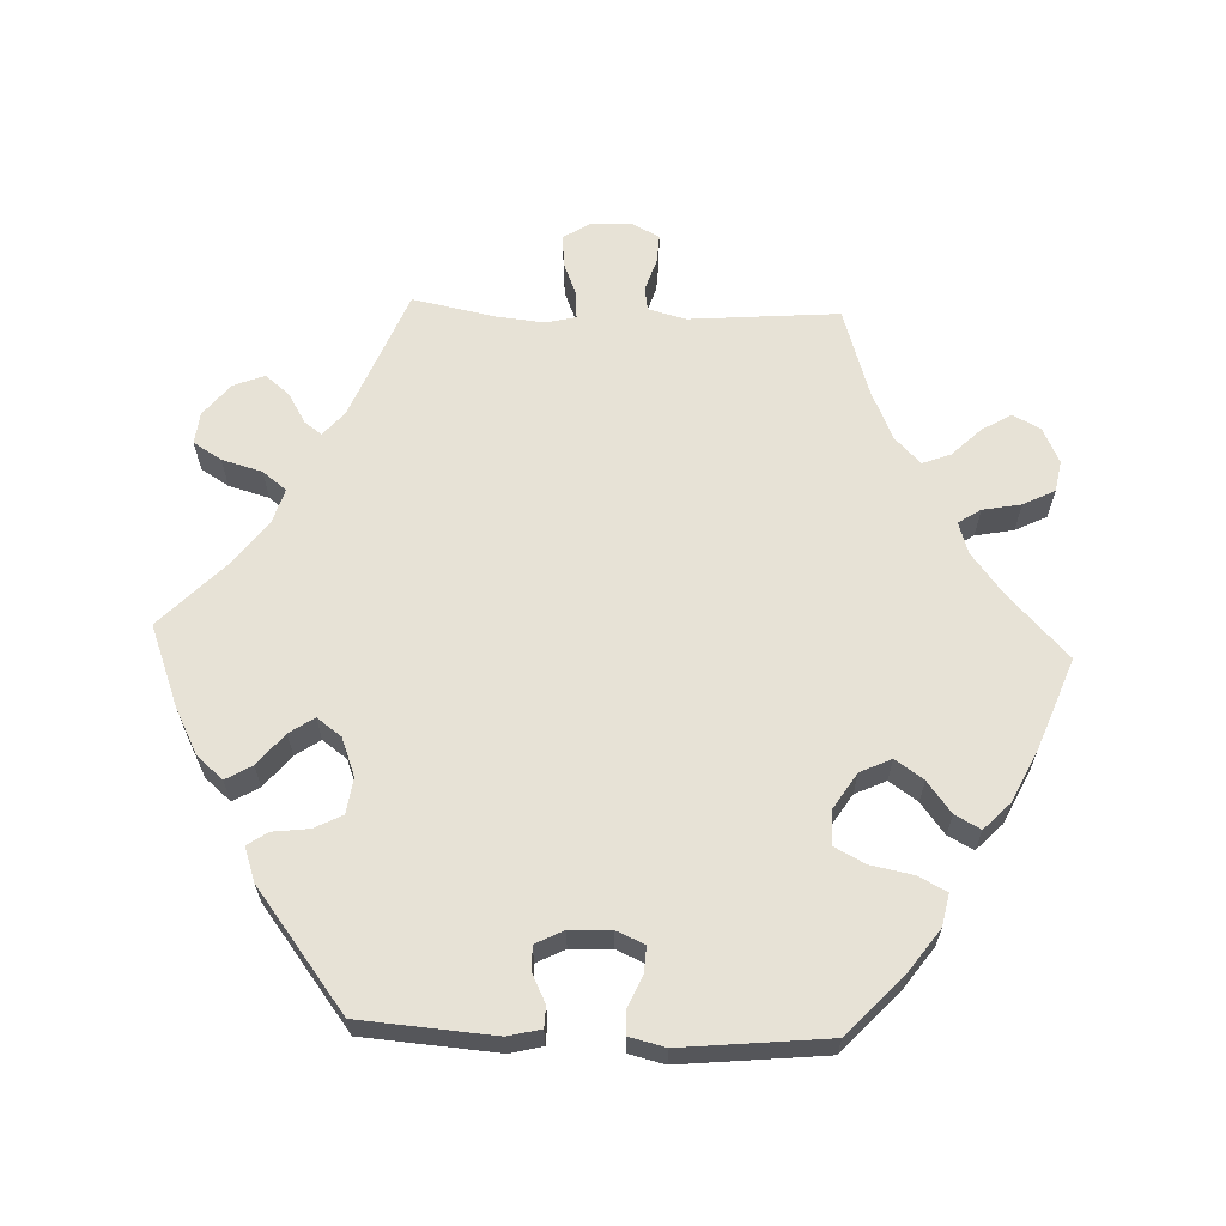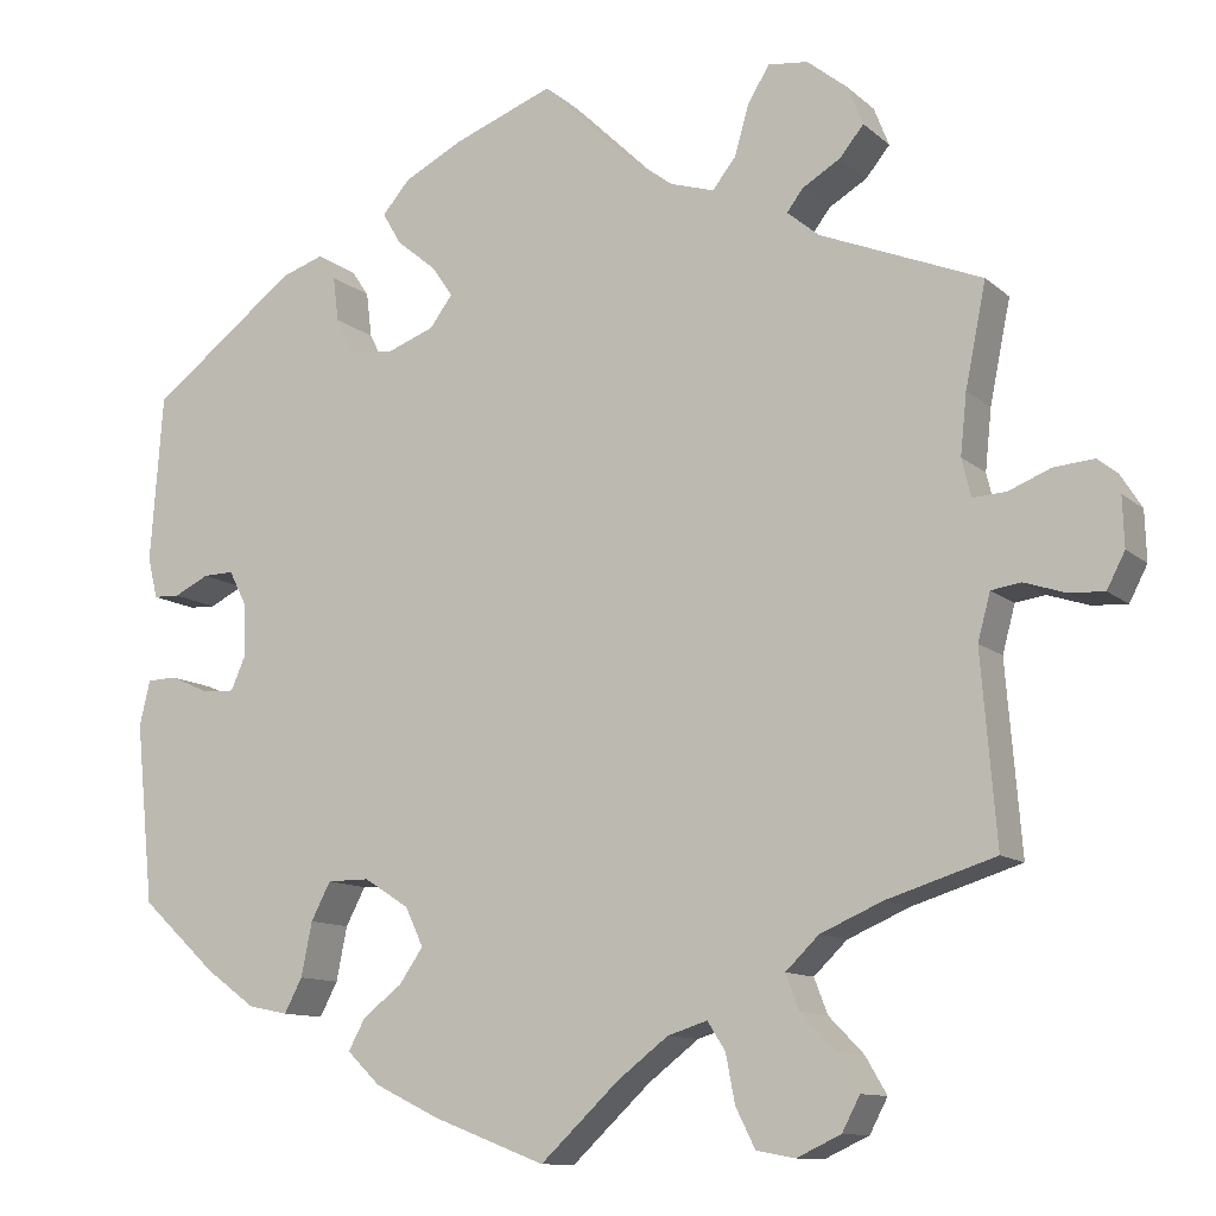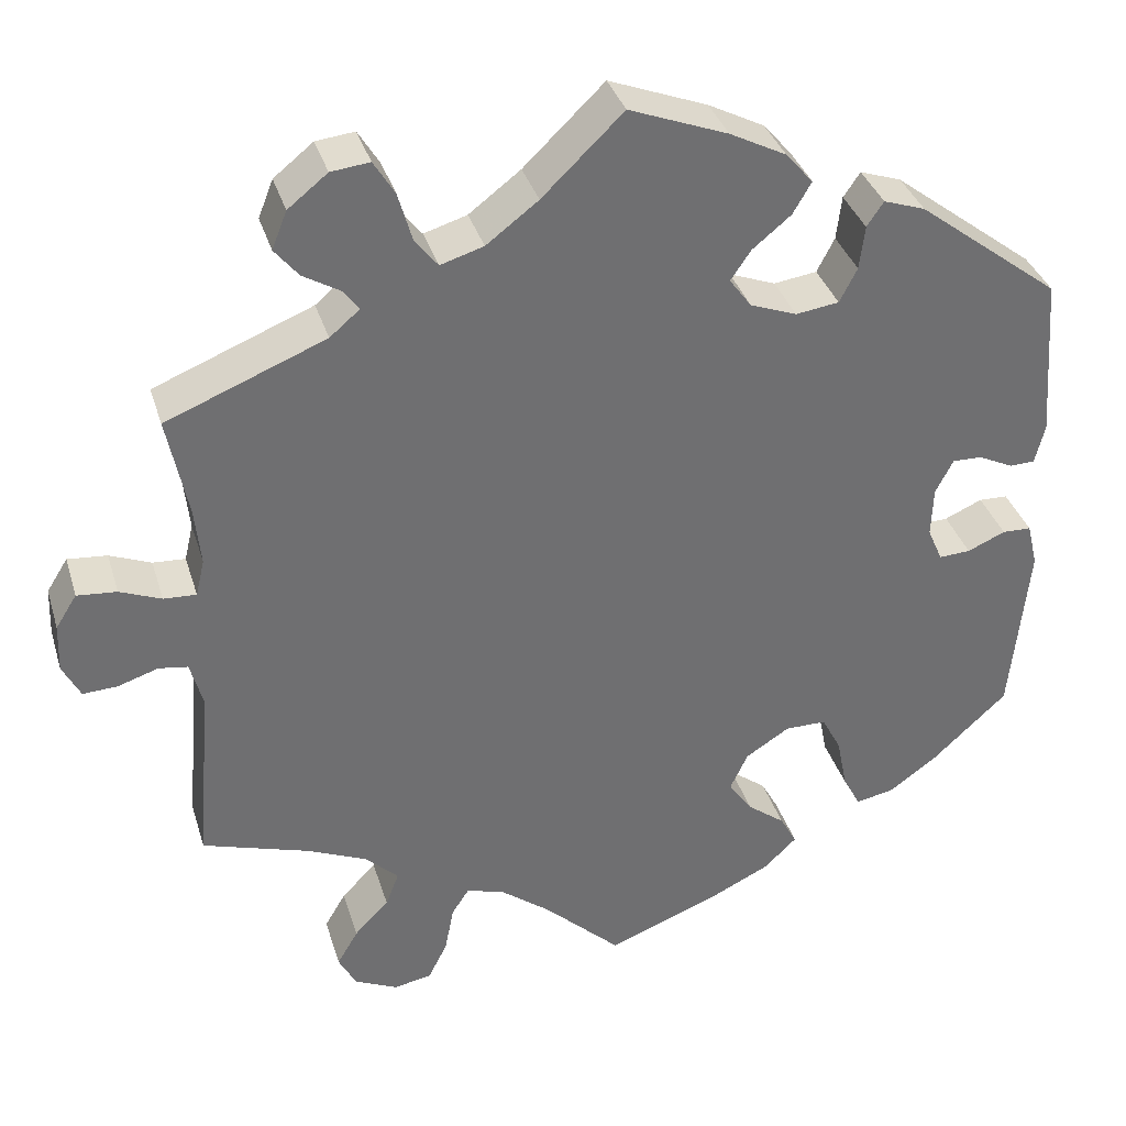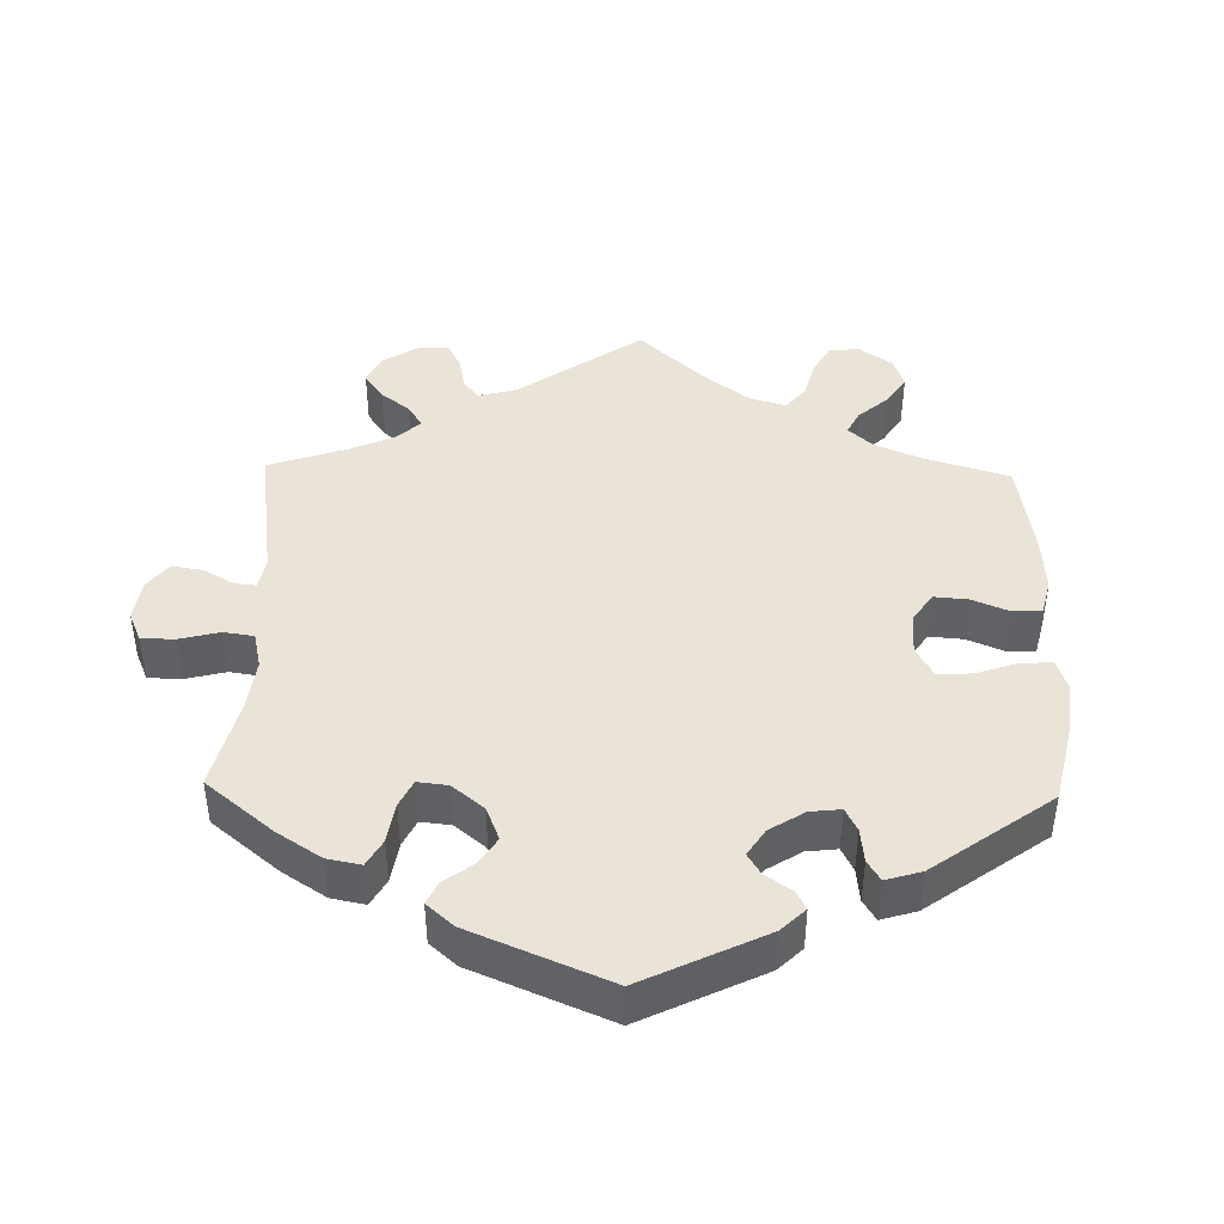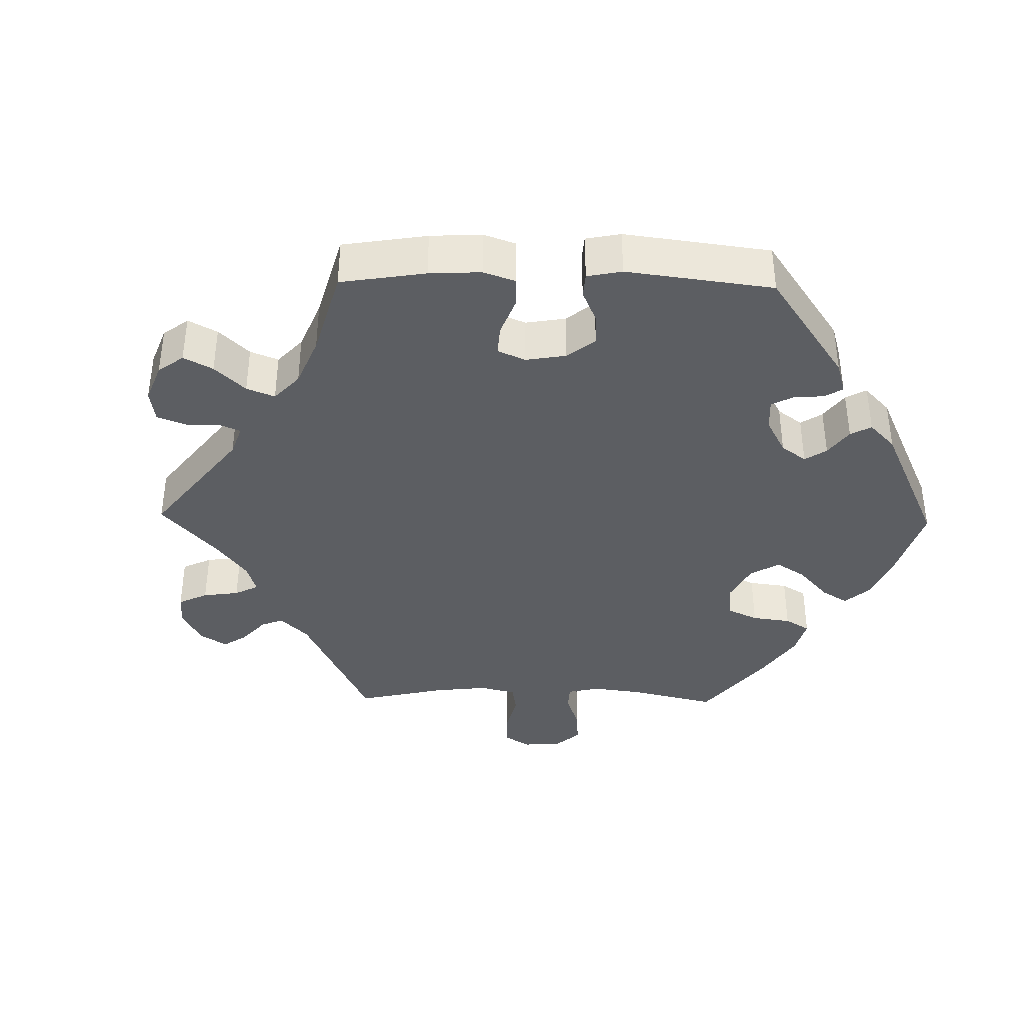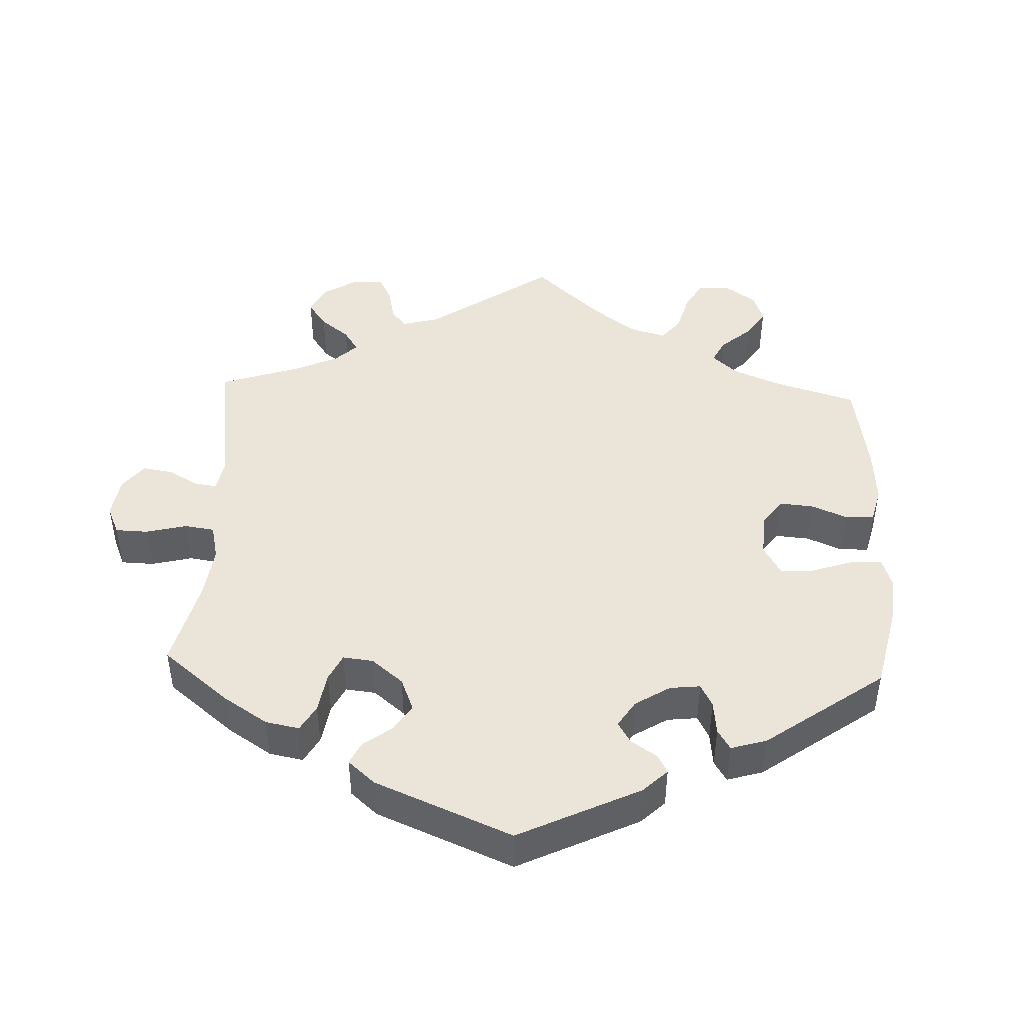
<metadata>
{"format":"obj","ext":"obj","renderer":"f3d","projection":"perspective","resolution":1024,"background":"white","views":[{"elev":63.6,"azim":92.3,"up":"+Y"},{"elev":-11.2,"azim":-152.4,"up":"+Z"},{"elev":35.5,"azim":-16.2,"up":"+Z"},{"elev":43.4,"azim":61.3,"up":"+Y"},{"elev":-38.2,"azim":28.9,"up":"+Y"},{"elev":45.3,"azim":62.4,"up":"+Y"}]}
</metadata>
<code>
v 0.514 0.07 0.103
v 0.503 0.07 0.058
v 0.474 0.07 0.057
v 0.435 0.07 0.076
v 0.401 0.07 0.077
v 0.381 0.07 0.038
v 0.379 0.07 -0.019
v 0.396 0.07 -0.058
v 0.432 0.07 -0.056
v 0.475 0.07 -0.037
v 0.508 0.07 -0.038
v 0.52 0.07 -0.088
v 0.5 0.07 -0.289
v 0.415 0.07 -0.368
v 0.36 0.07 -0.408
v 0.316 0.07 -0.417
v 0.296 0.07 -0.379
v 0.284 0.07 -0.319
v 0.262 0.07 -0.277
v 0.215 0.07 -0.277
v 0.165 0.07 -0.309
v 0.145 0.07 -0.352
v 0.172 0.07 -0.391
v 0.215 0.07 -0.424
v 0.234 0.07 -0.459
v 0.197 0.07 -0.495
v 0.125 0.07 -0.53
v 0 0.07 -0.578
v -0.088 0.07 -0.495
v -0.144 0.07 -0.452
v -0.188 0.07 -0.438
v -0.208 0.07 -0.469
v -0.218 0.07 -0.522
v -0.24 0.07 -0.566
v -0.283 0.07 -0.574
v -0.332 0.07 -0.551
v -0.352 0.07 -0.513
v -0.328 0.07 -0.472
v -0.289 0.07 -0.432
v -0.274 0.07 -0.393
v -0.311 0.07 -0.357
v -0.38 0.07 -0.327
v -0.501 0.07 -0.289
v -0.484 0.07 -0.081
v -0.498 0.07 -0.029
v -0.531 0.07 -0.024
v -0.577 0.07 -0.039
v -0.616 0.07 -0.041
v -0.636 0.07 -0.002
v -0.634 0.07 0.053
v -0.61 0.07 0.091
v -0.565 0.07 0.087
v -0.518 0.07 0.068
v -0.481 0.07 0.066
v -0.471 0.07 0.108
v -0.478 0.07 0.175
v -0.501 0.07 0.289
v -0.32 0.07 0.362
v -0.286 0.07 0.391
v -0.304 0.07 0.415
v -0.346 0.07 0.44
v -0.373 0.07 0.473
v -0.356 0.07 0.516
v -0.311 0.07 0.552
v -0.267 0.07 0.557
v -0.243 0.07 0.518
v -0.227 0.07 0.462
v -0.201 0.07 0.429
v -0.152 0.07 0.444
v -0.093 0.07 0.489
v -0.001 0.07 0.578
v 0.111 0.07 0.535
v 0.175 0.07 0.502
v 0.206 0.07 0.466
v 0.185 0.07 0.43
v 0.141 0.07 0.394
v 0.118 0.07 0.36
v 0.143 0.07 0.326
v 0.196 0.07 0.306
v 0.245 0.07 0.313
v 0.265 0.07 0.352
v 0.271 0.07 0.402
v 0.29 0.07 0.43
v 0.337 0.07 0.414
v 0.5 0.07 0.289
v 0.514 0 0.103
v 0.503 0 0.058
v 0.474 0 0.057
v 0.435 0 0.076
v 0.401 0 0.077
v 0.381 0 0.038
v 0.379 0 -0.019
v 0.396 0 -0.058
v 0.432 0 -0.056
v 0.475 0 -0.037
v 0.508 0 -0.038
v 0.52 0 -0.088
v 0.5 0 -0.289
v 0.415 0 -0.368
v 0.36 0 -0.408
v 0.316 0 -0.417
v 0.296 0 -0.379
v 0.284 0 -0.319
v 0.262 0 -0.277
v 0.215 0 -0.277
v 0.165 0 -0.309
v 0.145 0 -0.352
v 0.172 0 -0.391
v 0.215 0 -0.424
v 0.234 0 -0.459
v 0.197 0 -0.495
v 0.125 0 -0.53
v 0 0 -0.578
v -0.088 0 -0.495
v -0.144 0 -0.452
v -0.188 0 -0.438
v -0.208 0 -0.469
v -0.218 0 -0.522
v -0.24 0 -0.566
v -0.283 0 -0.574
v -0.332 0 -0.551
v -0.352 0 -0.513
v -0.328 0 -0.472
v -0.289 0 -0.432
v -0.274 0 -0.393
v -0.311 0 -0.357
v -0.38 0 -0.327
v -0.501 0 -0.289
v -0.484 0 -0.081
v -0.498 0 -0.029
v -0.531 0 -0.024
v -0.577 0 -0.039
v -0.616 0 -0.041
v -0.636 0 -0.002
v -0.634 0 0.053
v -0.61 0 0.091
v -0.565 0 0.087
v -0.518 0 0.068
v -0.481 0 0.066
v -0.471 0 0.108
v -0.478 0 0.175
v -0.501 0 0.289
v -0.32 0 0.362
v -0.286 0 0.391
v -0.304 0 0.415
v -0.346 0 0.44
v -0.373 0 0.473
v -0.356 0 0.516
v -0.311 0 0.552
v -0.267 0 0.557
v -0.243 0 0.518
v -0.227 0 0.462
v -0.201 0 0.429
v -0.152 0 0.444
v -0.093 0 0.489
v -0.001 0 0.578
v 0.111 0 0.535
v 0.175 0 0.502
v 0.206 0 0.466
v 0.185 0 0.43
v 0.141 0 0.394
v 0.118 0 0.36
v 0.143 0 0.326
v 0.196 0 0.306
v 0.245 0 0.313
v 0.265 0 0.352
v 0.271 0 0.402
v 0.29 0 0.43
v 0.337 0 0.414
v 0.5 0 0.289
f 81 82 83 84
f 80 81 84 85
f 79 80 85 1
f 73 74 75 76
f 73 76 77
f 70 71 72 73
f 69 70 73 77
f 68 69 77 78
f 64 65 66 67
f 64 67 68
f 63 64 68
f 60 61 62 63
f 59 60 63 68
f 58 59 68 78
f 56 57 58 78
f 50 51 52 53
f 50 53 54
f 49 50 54
f 46 47 48 49
f 45 46 49 54
f 44 45 54 55
f 42 43 44
f 41 42 44 55
f 36 37 38 39
f 36 39 40
f 35 36 40
f 32 33 34 35
f 31 32 35 40
f 30 31 40 41
f 26 27 28 29
f 26 29 30
f 23 24 25 26
f 22 23 26 30
f 21 22 30 41
f 15 16 17 18
f 15 18 19
f 14 15 19
f 13 14 19
f 12 13 19
f 9 10 11 12
f 8 9 12 19
f 7 8 19 20
f 1 2 3 4
f 1 4 5
f 79 1 5
f 78 79 5 6
f 41 55 56 78
f 20 21 41 78
f 6 7 20 78
f 169 168 167 166
f 170 169 166 165
f 86 170 165 164
f 161 160 159 158
f 162 161 158
f 158 157 156 155
f 162 158 155 154
f 163 162 154 153
f 152 151 150 149
f 153 152 149
f 153 149 148
f 148 147 146 145
f 153 148 145 144
f 163 153 144 143
f 163 143 142 141
f 138 137 136 135
f 139 138 135
f 139 135 134
f 134 133 132 131
f 139 134 131 130
f 140 139 130 129
f 129 128 127
f 140 129 127 126
f 124 123 122 121
f 125 124 121
f 125 121 120
f 120 119 118 117
f 125 120 117 116
f 126 125 116 115
f 114 113 112 111
f 115 114 111
f 111 110 109 108
f 115 111 108 107
f 126 115 107 106
f 103 102 101 100
f 104 103 100
f 104 100 99
f 104 99 98
f 104 98 97
f 97 96 95 94
f 104 97 94 93
f 105 104 93 92
f 89 88 87 86
f 90 89 86
f 90 86 164
f 91 90 164 163
f 163 141 140 126
f 163 126 106 105
f 163 105 92 91
f 1 86 87 2
f 2 87 88 3
f 3 88 89 4
f 4 89 90 5
f 5 90 91 6
f 6 91 92 7
f 7 92 93 8
f 8 93 94 9
f 9 94 95 10
f 10 95 96 11
f 11 96 97 12
f 12 97 98 13
f 13 98 99 14
f 14 99 100 15
f 15 100 101 16
f 16 101 102 17
f 17 102 103 18
f 18 103 104 19
f 19 104 105 20
f 20 105 106 21
f 21 106 107 22
f 22 107 108 23
f 23 108 109 24
f 24 109 110 25
f 25 110 111 26
f 26 111 112 27
f 27 112 113 28
f 28 113 114 29
f 29 114 115 30
f 30 115 116 31
f 31 116 117 32
f 32 117 118 33
f 33 118 119 34
f 34 119 120 35
f 35 120 121 36
f 36 121 122 37
f 37 122 123 38
f 38 123 124 39
f 39 124 125 40
f 40 125 126 41
f 41 126 127 42
f 42 127 128 43
f 43 128 129 44
f 44 129 130 45
f 45 130 131 46
f 46 131 132 47
f 47 132 133 48
f 48 133 134 49
f 49 134 135 50
f 50 135 136 51
f 51 136 137 52
f 52 137 138 53
f 53 138 139 54
f 54 139 140 55
f 55 140 141 56
f 56 141 142 57
f 57 142 143 58
f 58 143 144 59
f 59 144 145 60
f 60 145 146 61
f 61 146 147 62
f 62 147 148 63
f 63 148 149 64
f 64 149 150 65
f 65 150 151 66
f 66 151 152 67
f 67 152 153 68
f 68 153 154 69
f 69 154 155 70
f 70 155 156 71
f 71 156 157 72
f 72 157 158 73
f 73 158 159 74
f 74 159 160 75
f 75 160 161 76
f 76 161 162 77
f 77 162 163 78
f 78 163 164 79
f 79 164 165 80
f 80 165 166 81
f 81 166 167 82
f 82 167 168 83
f 83 168 169 84
f 84 169 170 85
f 85 170 86 1

</code>
